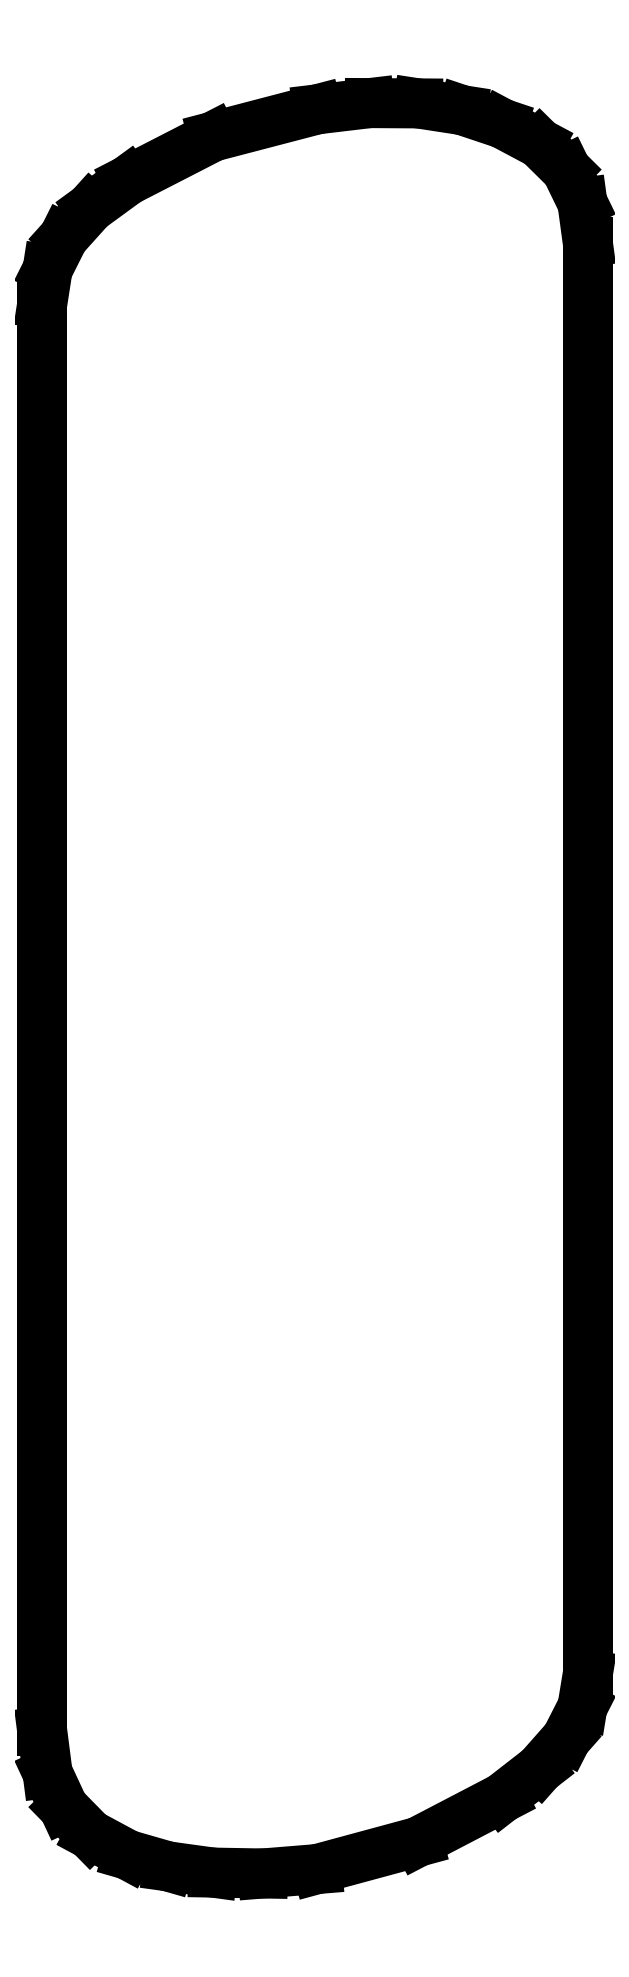
<metadata>
{"format":"dxf","ext":"dxf","renderer":"ezdxf+matplotlib","layout":"modelspace","background":"white","min_lineweight":24,"dpi":150}
</metadata>
<code>
0
SECTION
2
ENTITIES
0
LINE
8
0
10
1.528
20
17.5
30
0
11
1.543
21
17.38
31
0
0
LINE
8
0
10
1.543
20
17.38
30
0
11
1.59
21
17.28
31
0
0
LINE
8
0
10
1.59
20
17.28
30
0
11
1.668
21
17.2
31
0
0
LINE
8
0
10
1.668
20
17.2
30
0
11
1.778
21
17.14
31
0
0
LINE
8
0
10
1.778
20
17.14
30
0
11
1.896
21
17.11
31
0
0
LINE
8
0
10
1.896
20
17.11
30
0
11
2.028
21
17.09
31
0
0
LINE
8
0
10
2.028
20
17.09
30
0
11
2.174
21
17.08
31
0
0
LINE
8
0
10
2.174
20
17.08
30
0
11
2.333
21
17.1
31
0
0
LINE
8
0
10
2.333
20
17.1
30
0
11
2.628
21
17.18
31
0
0
LINE
8
0
10
2.628
20
17.18
30
0
11
2.875
21
17.31
31
0
0
LINE
8
0
10
2.875
20
17.31
30
0
11
2.984
21
17.39
31
0
0
LINE
8
0
10
2.984
20
17.39
30
0
11
3.062
21
17.48
31
0
0
LINE
8
0
10
3.062
20
17.48
30
0
11
3.109
21
17.57
31
0
0
LINE
8
0
10
3.109
20
17.57
30
0
11
3.125
21
17.67
31
0
0
LINE
8
0
10
3.125
20
17.67
30
0
11
3.125
21
21.86
31
0
0
LINE
8
0
10
3.125
20
21.86
30
0
11
3.109
21
21.98
31
0
0
LINE
8
0
10
3.109
20
21.98
30
0
11
3.062
21
22.07
31
0
0
LINE
8
0
10
3.062
20
22.07
30
0
11
2.984
21
22.15
31
0
0
LINE
8
0
10
2.984
20
22.15
30
0
11
2.875
21
22.21
31
0
0
LINE
8
0
10
2.875
20
22.21
30
0
11
2.758
21
22.25
31
0
0
LINE
8
0
10
2.758
20
22.25
30
0
11
2.628
21
22.27
31
0
0
LINE
8
0
10
2.628
20
22.27
30
0
11
2.487
21
22.27
31
0
0
LINE
8
0
10
2.487
20
22.27
30
0
11
2.333
21
22.25
31
0
0
LINE
8
0
10
2.333
20
22.25
30
0
11
2.028
21
22.17
31
0
0
LINE
8
0
10
2.028
20
22.17
30
0
11
1.778
21
22.04
31
0
0
LINE
8
0
10
1.778
20
22.04
30
0
11
1.668
21
21.96
31
0
0
LINE
8
0
10
1.668
20
21.96
30
0
11
1.59
21
21.88
31
0
0
LINE
8
0
10
1.59
20
21.88
30
0
11
1.543
21
21.78
31
0
0
LINE
8
0
10
1.543
20
21.78
30
0
11
1.528
21
21.68
31
0
0
LINE
8
0
10
1.528
20
21.68
30
0
11
1.528
21
17.5
31
0
0
ENDSEC
0
EOF

</code>
